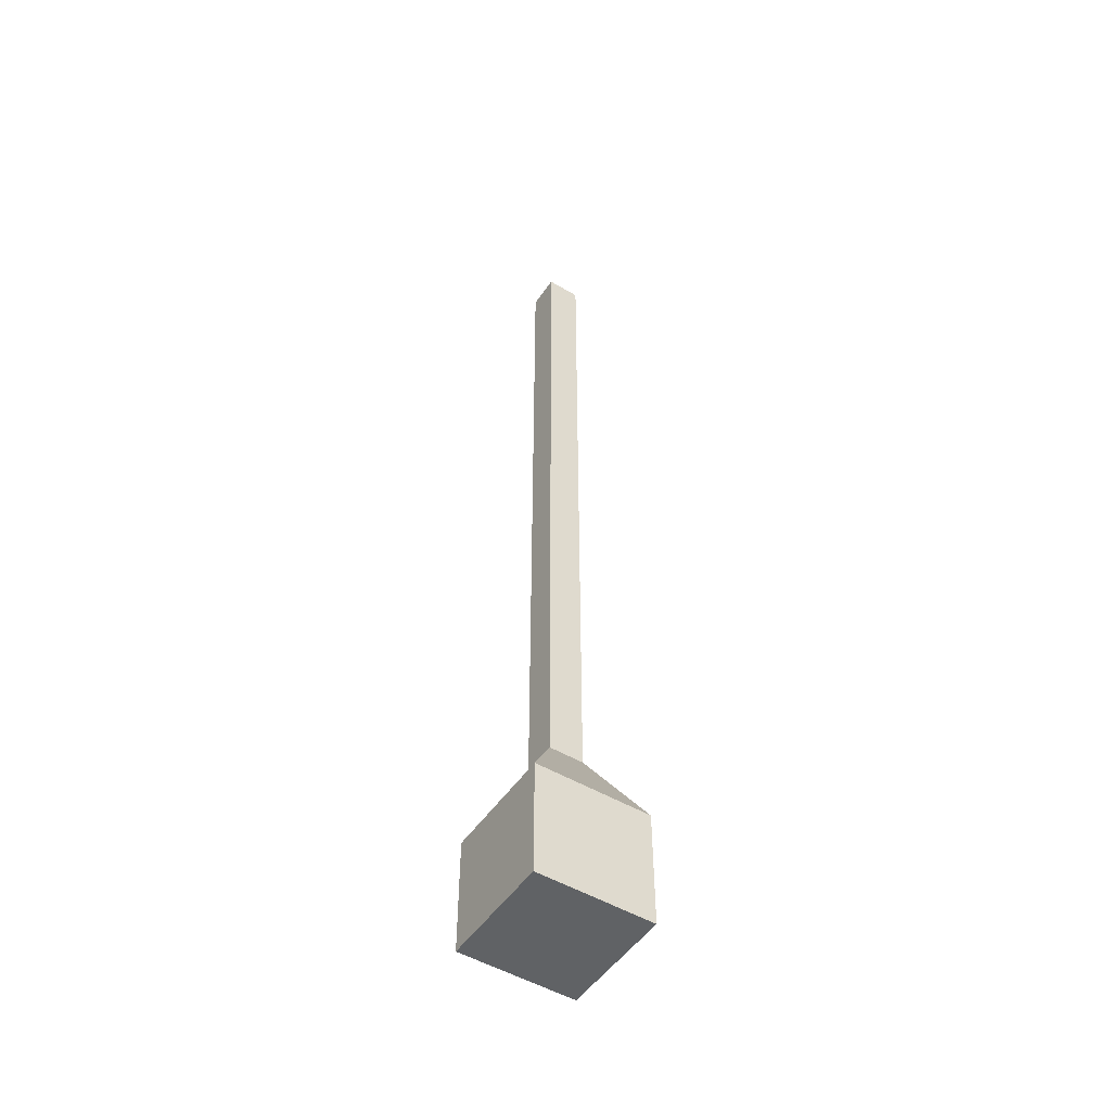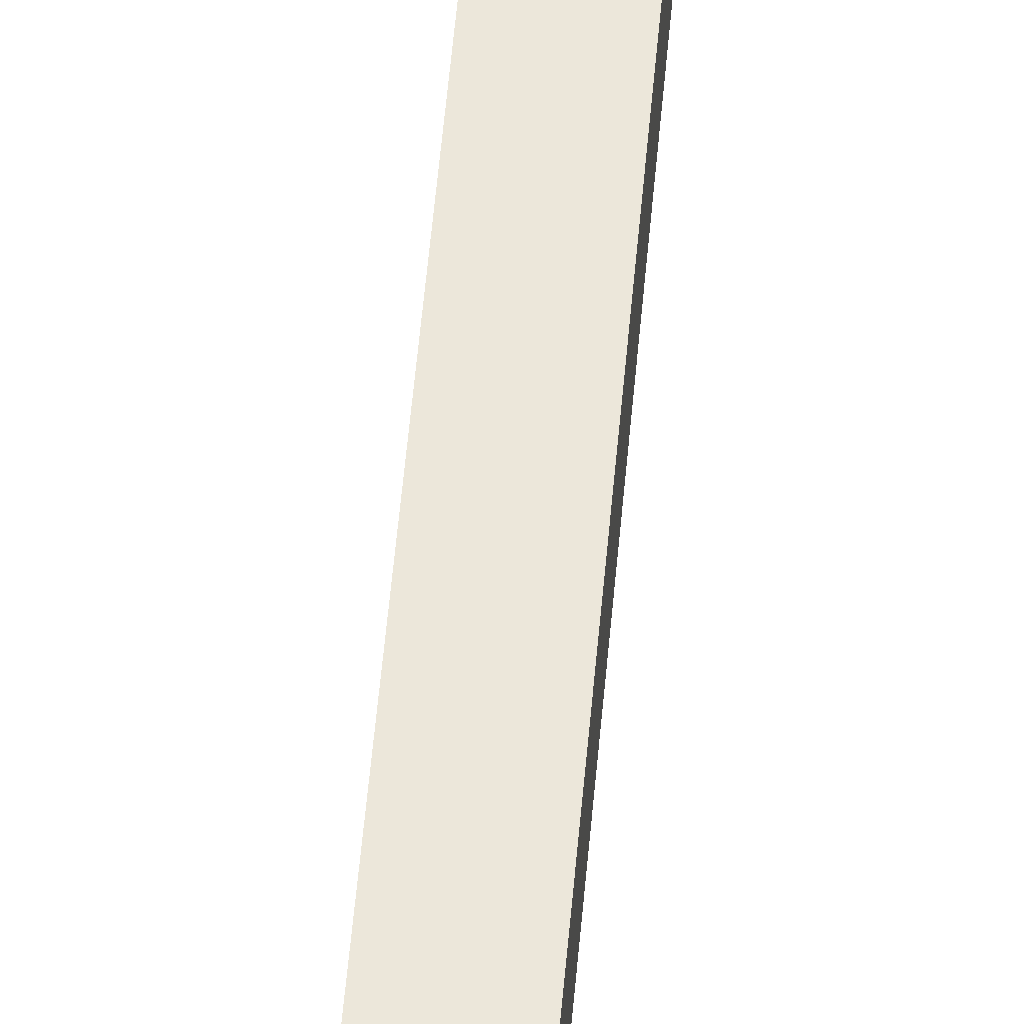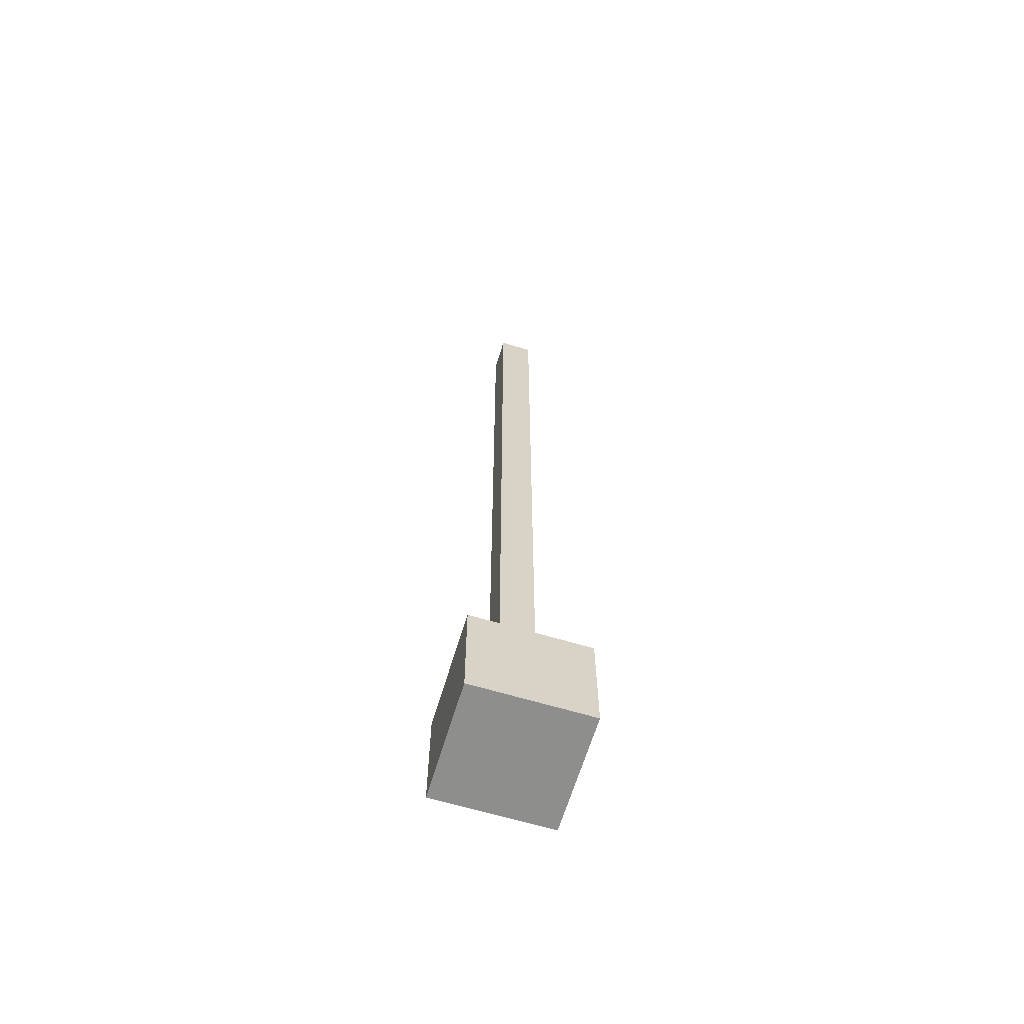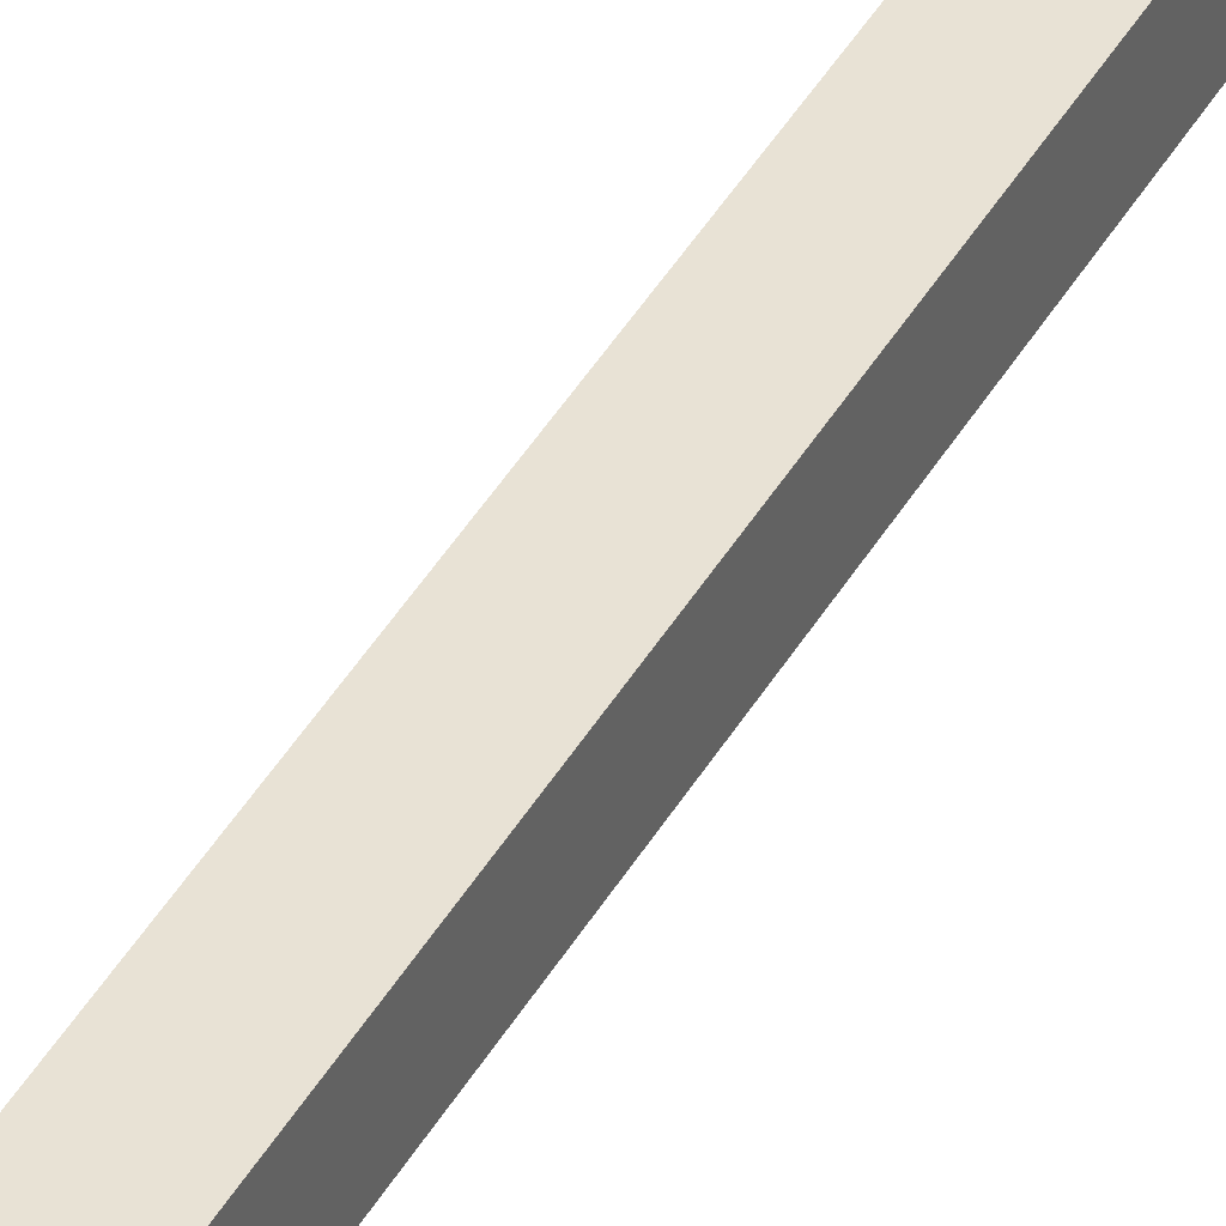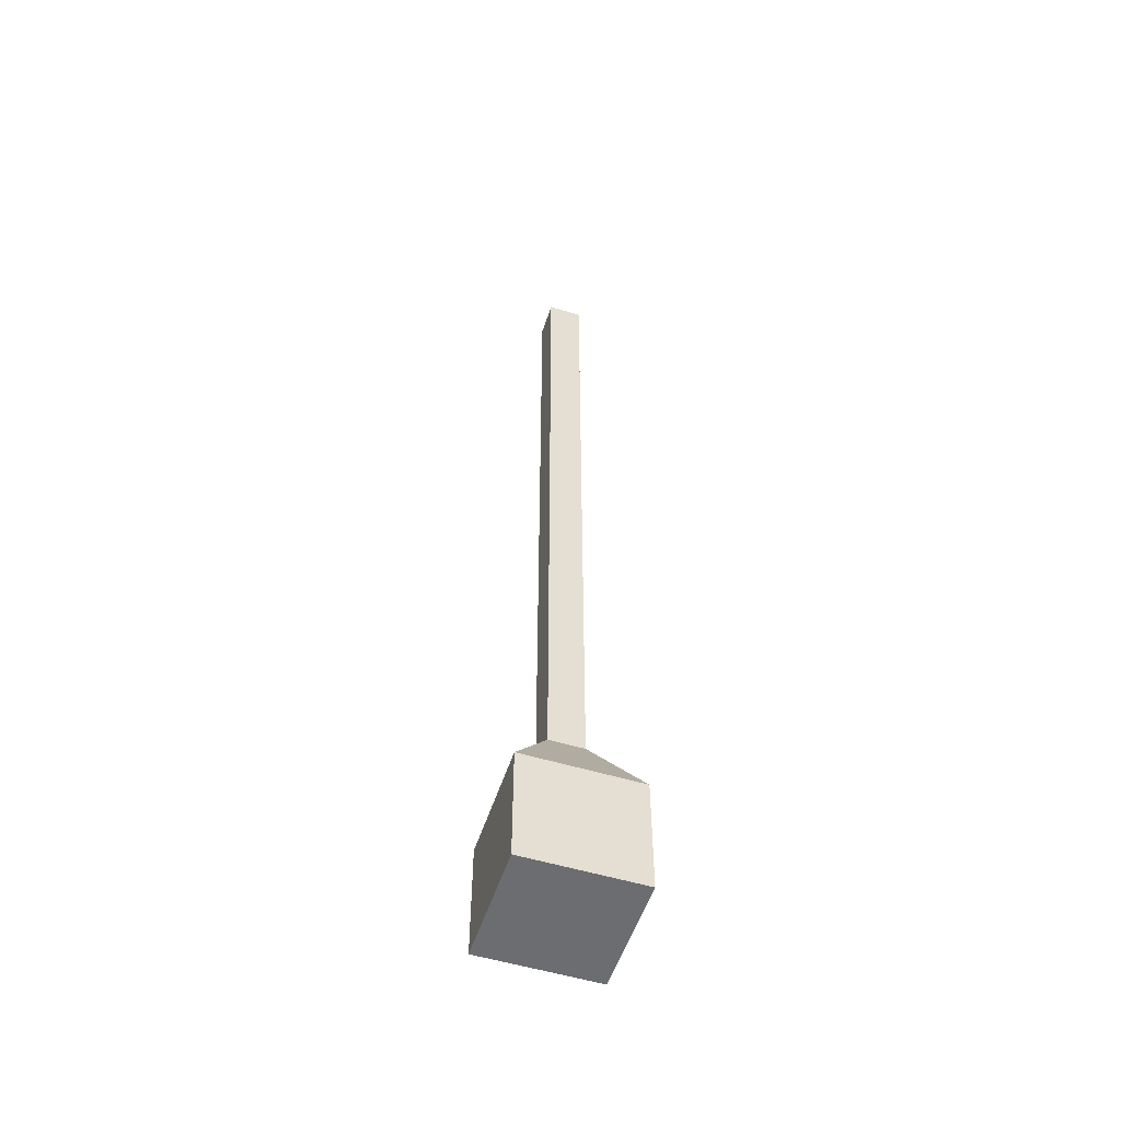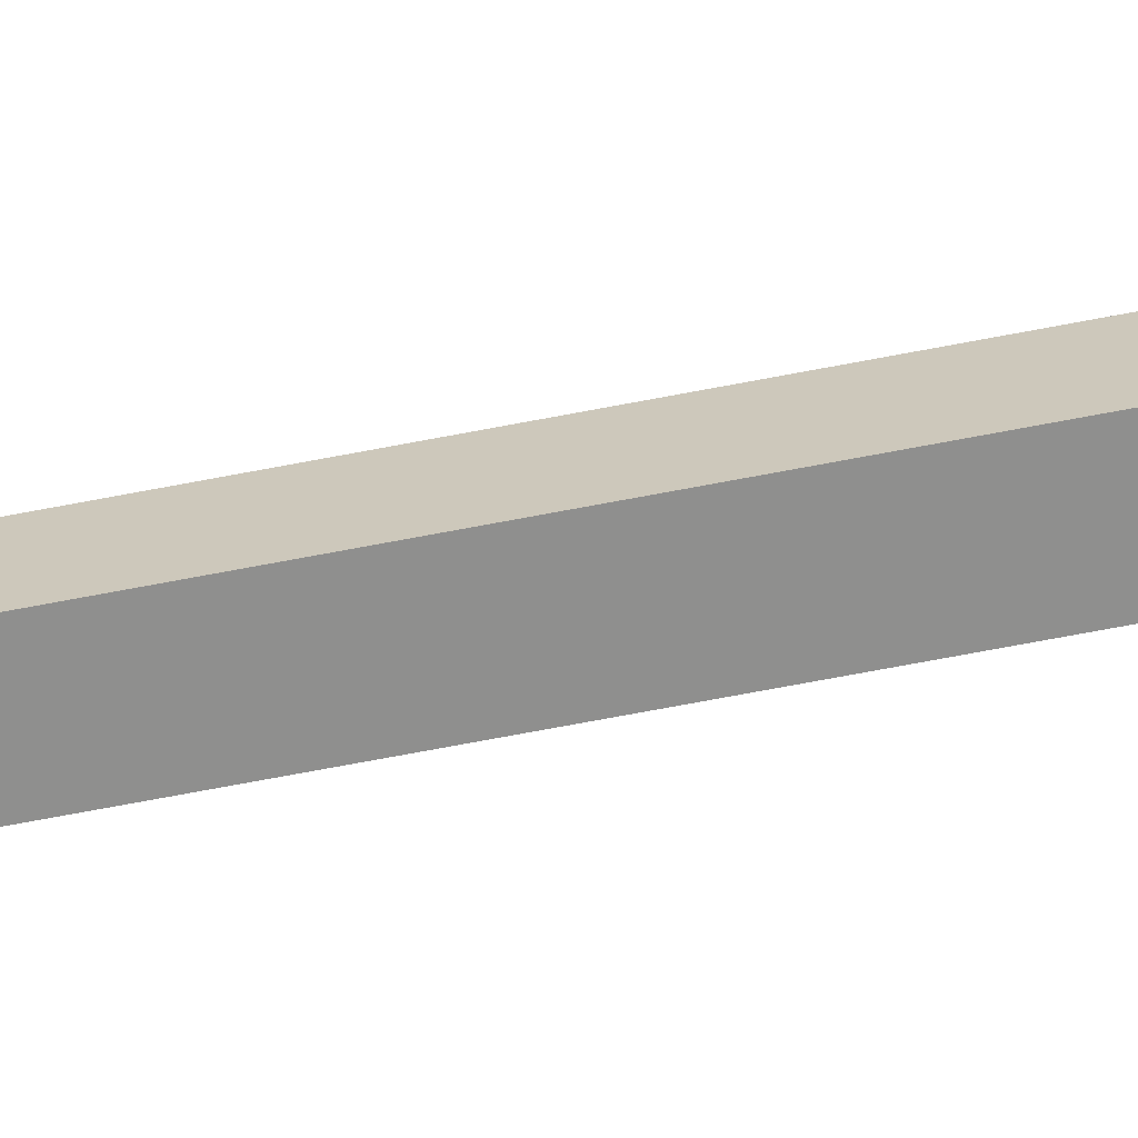
<metadata>
{"format":"obj","ext":"obj","renderer":"f3d","projection":"perspective","resolution":1024,"background":"white","views":[{"elev":-50.5,"azim":57.0,"up":"+Z"},{"elev":52.3,"azim":-175.2,"up":"+Y"},{"elev":-64.8,"azim":-16.8,"up":"+Z"},{"elev":40.6,"azim":26.8,"up":"+Y"},{"elev":-54.0,"azim":72.1,"up":"+Z"},{"elev":-65.2,"azim":101.2,"up":"+Y"}]}
</metadata>
<code>
o Cube
v 1 -1 -6.845
v 1 -1 -4.845
v -1 -1 -4.845
v -1 -1 -6.845
v 1 1 -6.845
v 1 1 -4.845
v -1 1 -4.845
v -1 1 -6.845
v 0.2964 -0.2964 -3.575
v -0.2964 -0.2964 -3.575
v 0.2964 0.2964 -3.575
v -0.2964 0.2964 -3.575
v 0.2964 -0.2964 9.719
v -0.2964 -0.2964 9.719
v 0.2964 0.2964 9.719
v -0.2964 0.2964 9.719
f 1 2 3 4
f 5 8 7 6
f 1 5 6 2
f 7 3 10 12
f 3 7 8 4
f 5 1 4 8
f 11 12 16 15
f 2 6 11 9
f 3 2 9 10
f 6 7 12 11
f 13 15 16 14
f 9 11 15 13
f 12 10 14 16
f 10 9 13 14

</code>
